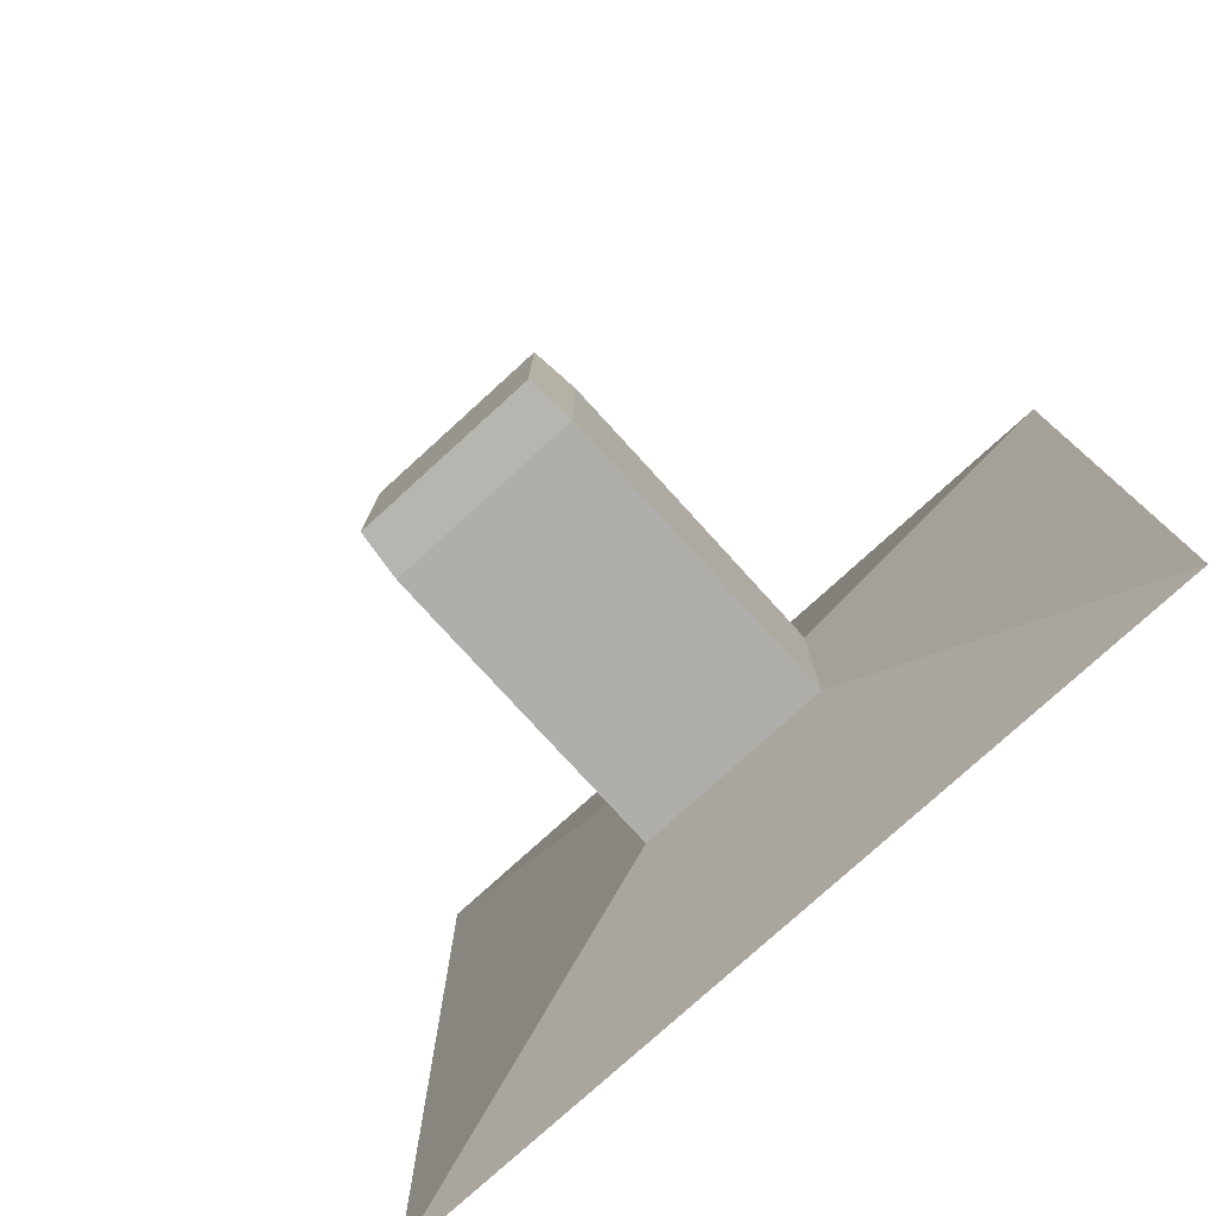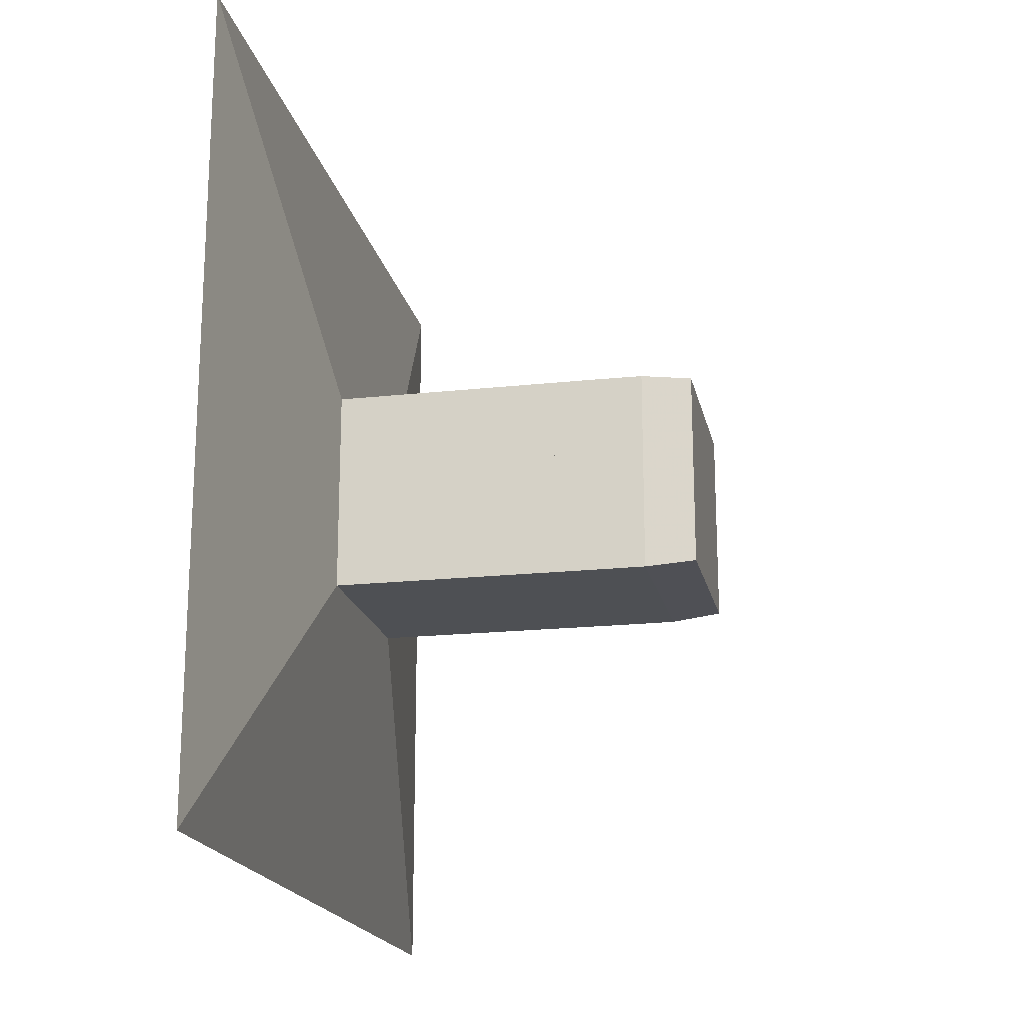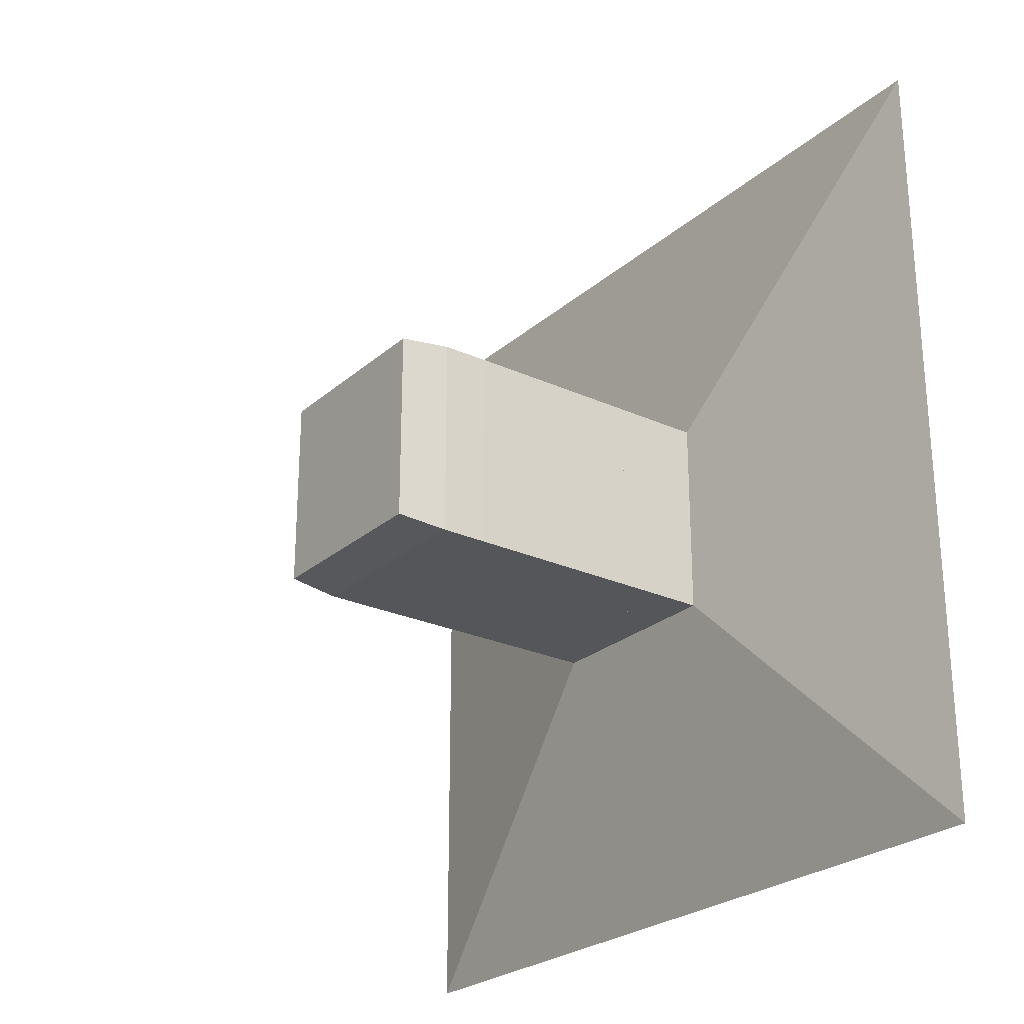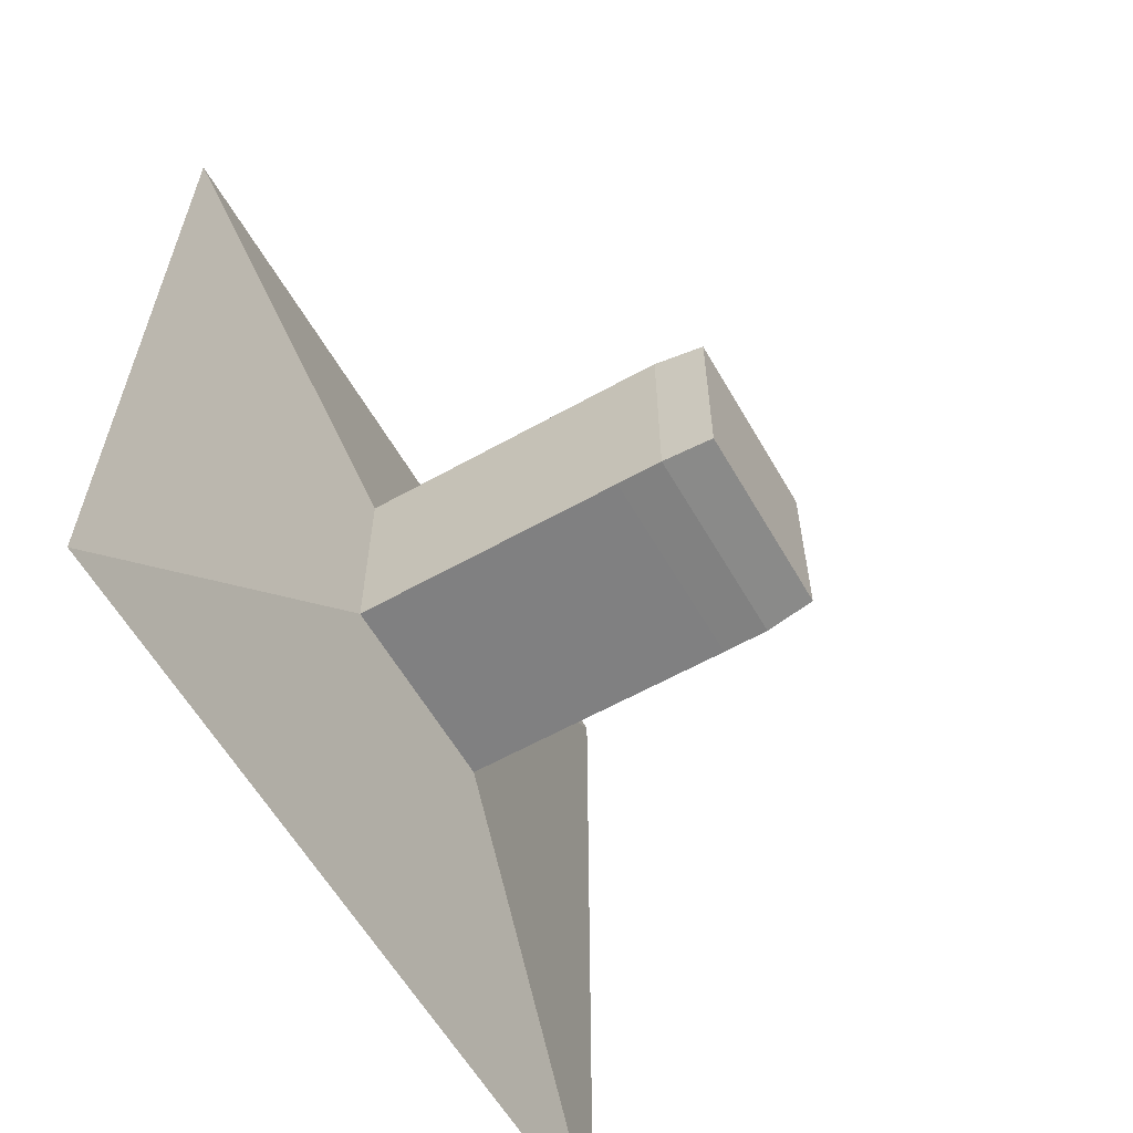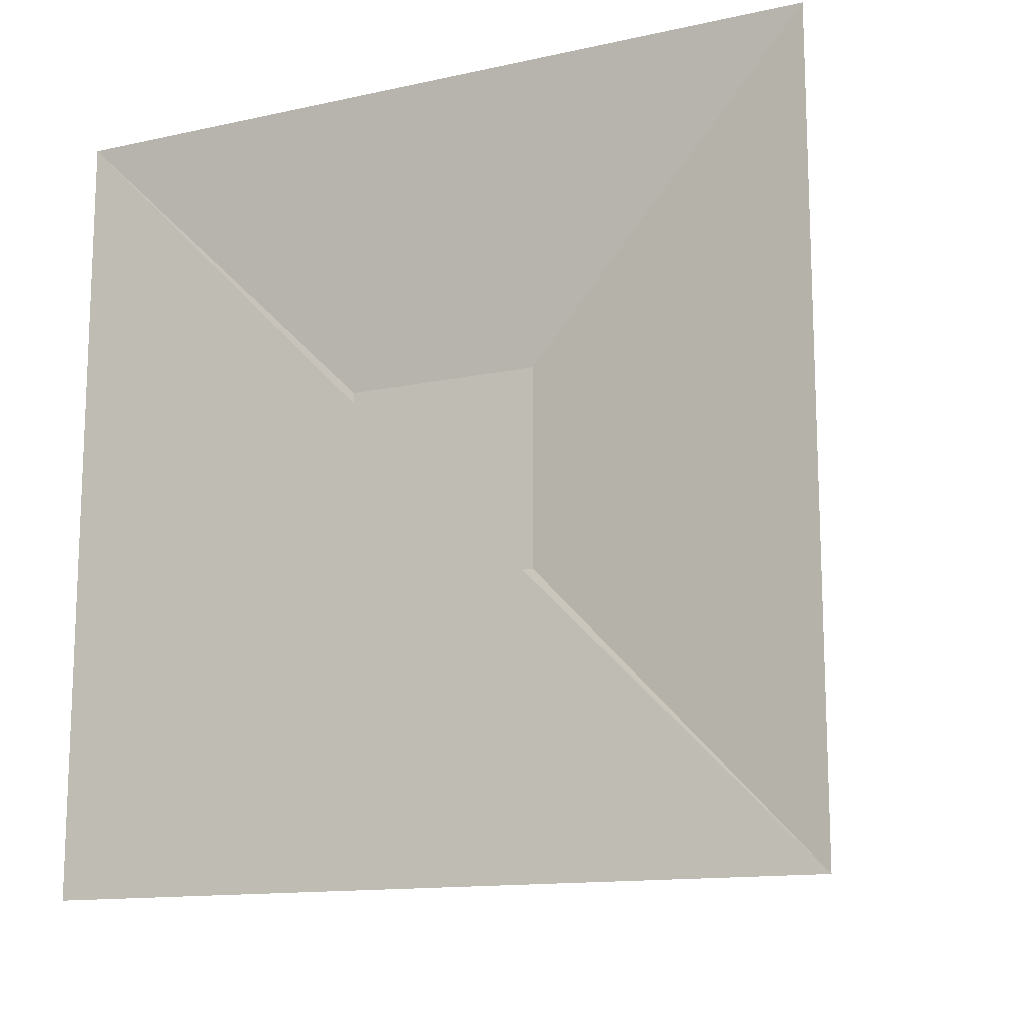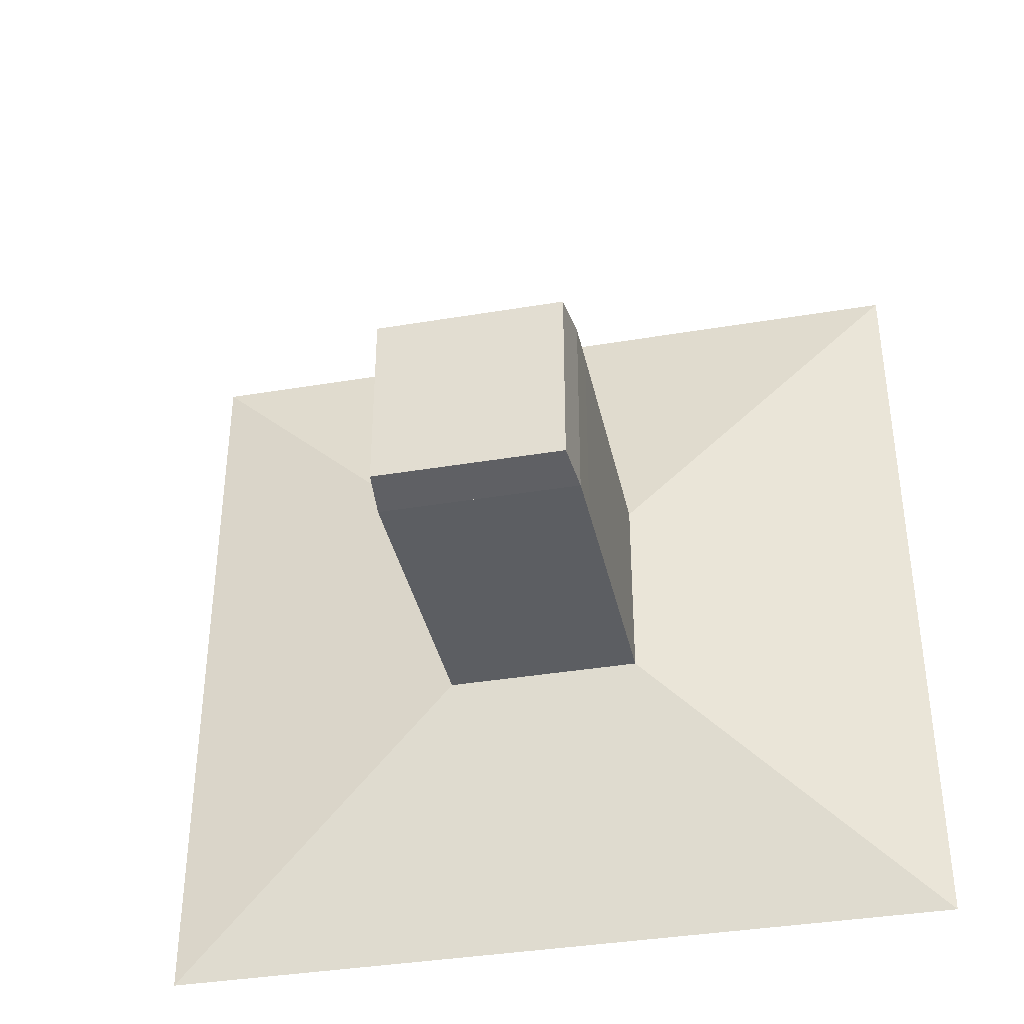
<metadata>
{"format":"obj","ext":"obj","renderer":"f3d","projection":"perspective","resolution":1024,"background":"white","views":[{"elev":-77.7,"azim":132.3,"up":"+Y"},{"elev":-18.8,"azim":11.8,"up":"+Y"},{"elev":-25.4,"azim":143.6,"up":"+Y"},{"elev":-60.2,"azim":29.9,"up":"+Y"},{"elev":-13.5,"azim":-63.8,"up":"+Y"},{"elev":-37.7,"azim":102.1,"up":"+Y"}]}
</metadata>
<code>
v 0 -1 -1
v 0 -1 1
v 0 1 1
v 0 1 -1
v 0.1111 -0.25 -0.25
v 0.1111 -0.25 0.25
v 0.1111 0.25 0.25
v 0.1111 0.25 -0.25
v 0.2222 -0.25 -0.25
v 0.2222 -0.25 0.25
v 0.2222 0.25 0.25
v 0.2222 0.25 -0.25
v 0.3333 -0.25 -0.25
v 0.3333 -0.25 0.25
v 0.3333 0.25 0.25
v 0.3333 0.25 -0.25
v 0.4444 -0.25 -0.25
v 0.4444 -0.25 0.25
v 0.4444 0.25 0.25
v 0.4444 0.25 -0.25
v 0.5556 -0.25 -0.25
v 0.5556 -0.25 0.25
v 0.5556 0.25 0.25
v 0.5556 0.25 -0.25
v 0.6667 -0.25 -0.25
v 0.6667 -0.25 0.25
v 0.6667 0.25 0.25
v 0.6667 0.25 -0.25
v 0.7778 -0.25 -0.25
v 0.7778 -0.25 0.25
v 0.7778 0.25 0.25
v 0.7778 0.25 -0.25
v 0.8893 -0.2496 -0.2496
v 0.8893 -0.2496 0.2496
v 0.8893 0.2496 0.2496
v 0.8893 0.2496 -0.2496
v 1.012 -0.2376 -0.2376
v 1.012 -0.2376 0.2376
v 1.012 0.2376 0.2376
v 1.012 0.2376 -0.2376
f 1 2 4 5
f 5 6 7 8
f 5 6 2 1
f 6 7 3 2
f 7 8 4 3
f 8 5 1 4
f 9 10 11 12
f 9 10 6 5
f 10 11 7 6
f 11 12 8 7
f 12 9 5 8
f 13 14 15 16
f 13 14 10 9
f 14 15 11 10
f 15 16 12 11
f 16 13 9 12
f 17 18 19 20
f 17 18 14 13
f 18 19 15 14
f 19 20 16 15
f 20 17 13 16
f 21 22 23 24
f 21 22 18 17
f 22 23 19 18
f 23 24 20 19
f 24 21 17 20
f 25 26 27 28
f 25 26 22 21
f 26 27 23 22
f 27 28 24 23
f 28 25 21 24
f 29 30 31 32
f 29 30 26 25
f 30 31 27 26
f 31 32 28 27
f 32 29 25 28
f 33 34 35 36
f 33 34 30 29
f 34 35 31 30
f 35 36 32 31
f 36 33 29 32
f 37 38 39 40
f 37 38 34 33
f 38 39 35 34
f 39 40 36 35
f 40 37 33 36

</code>
